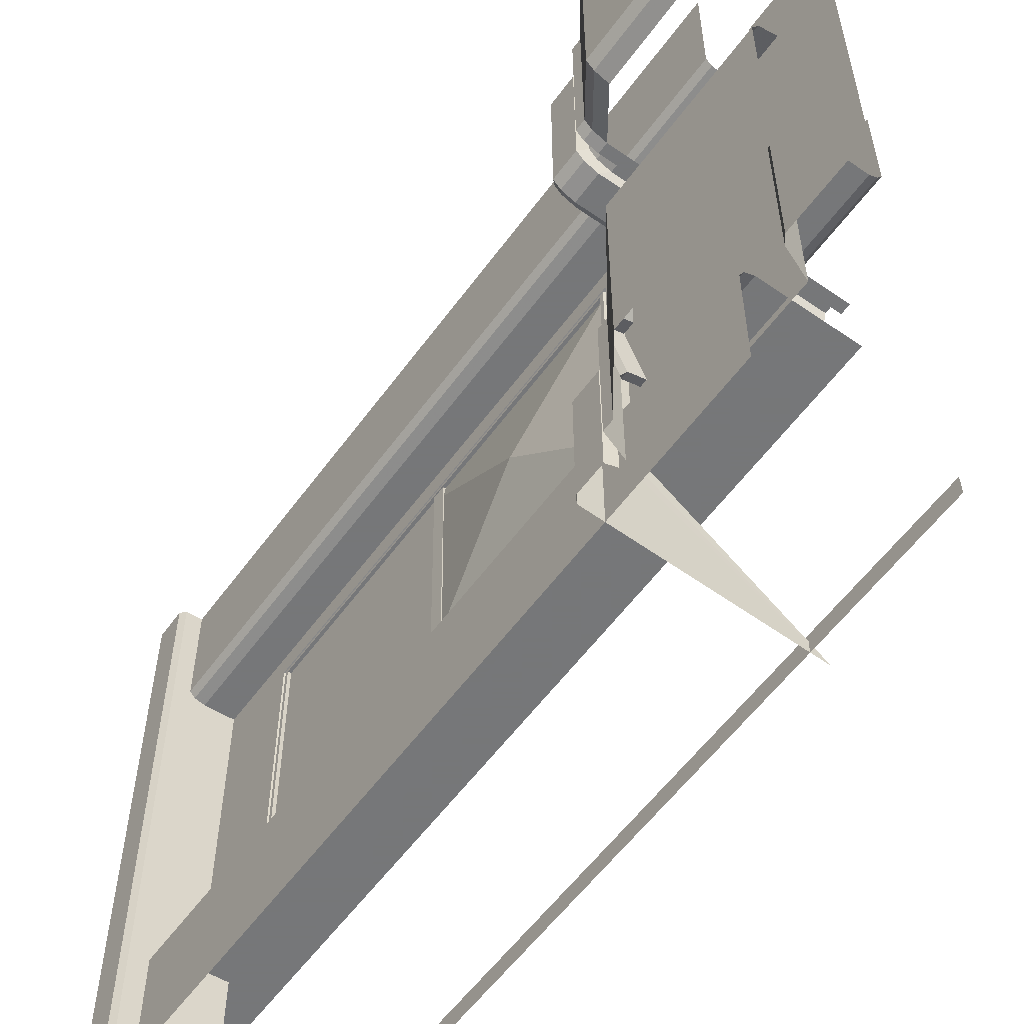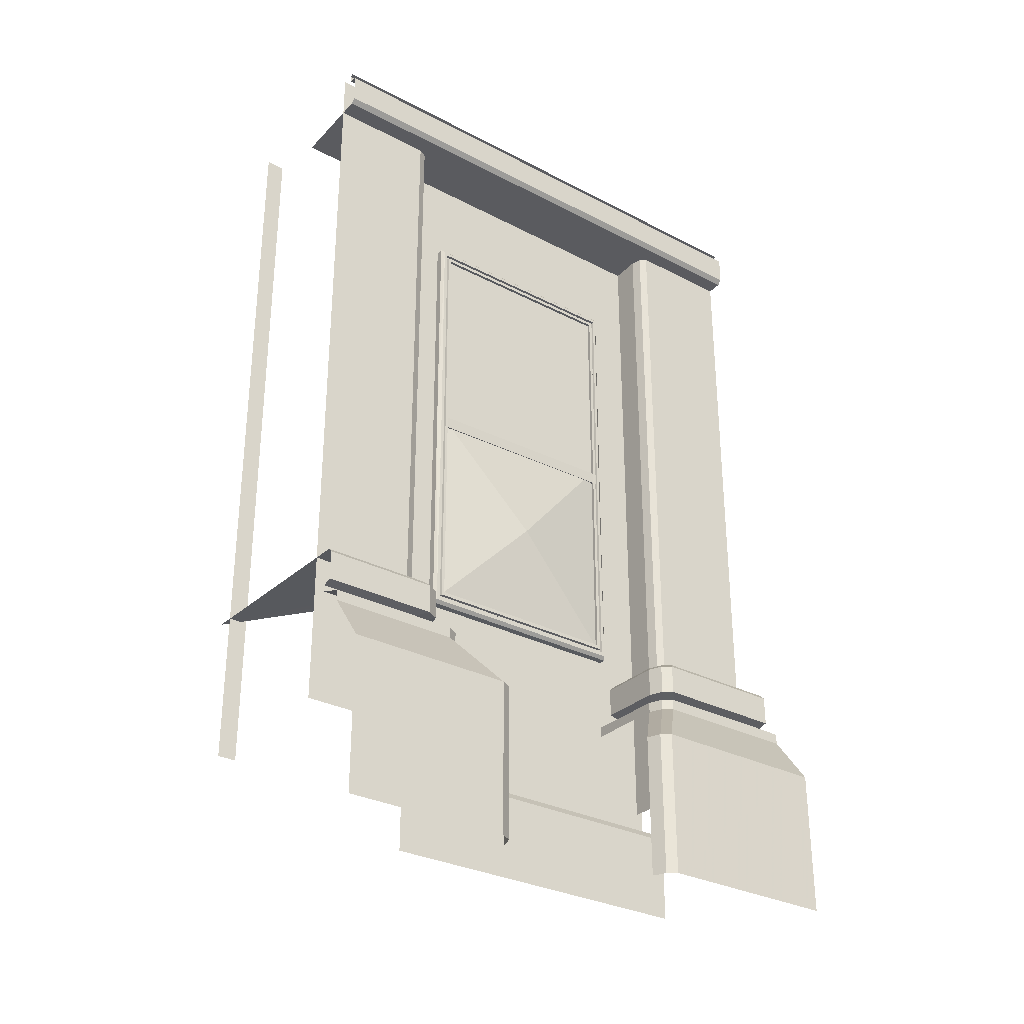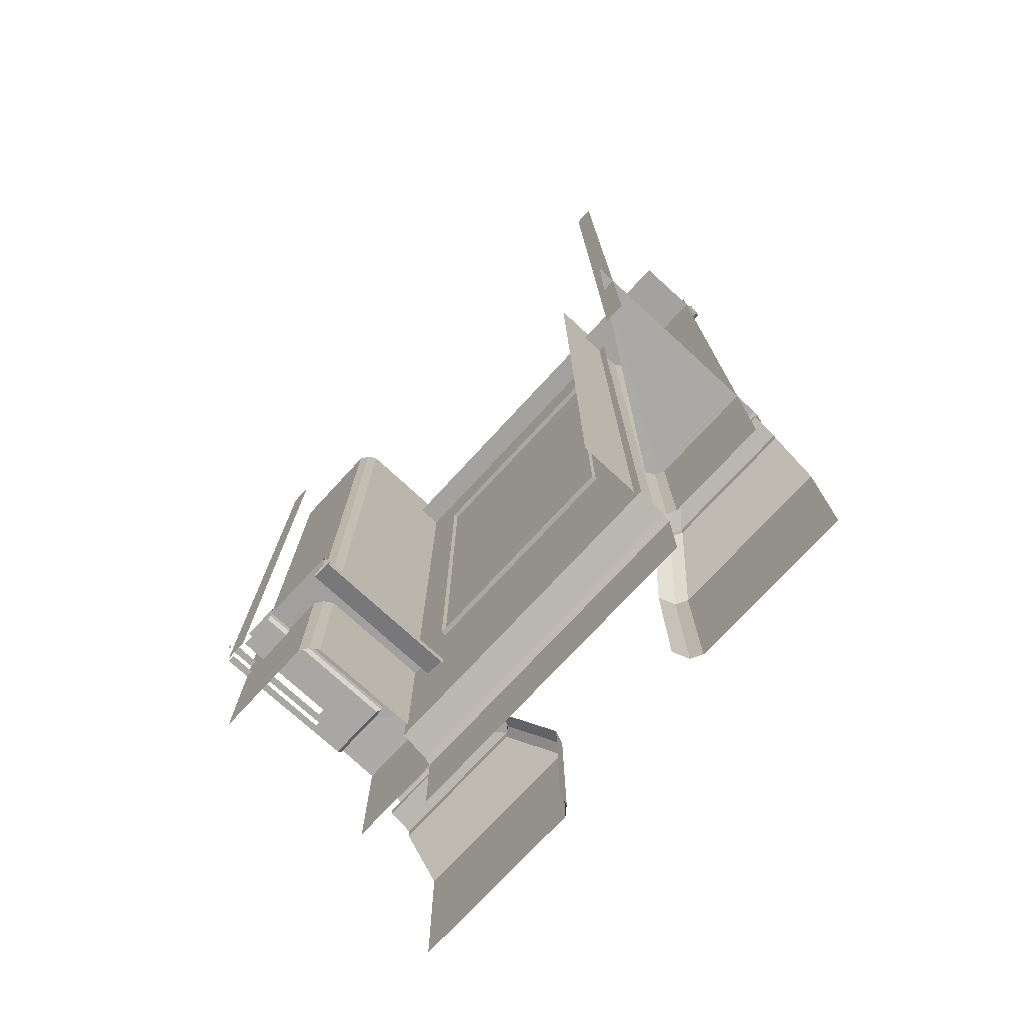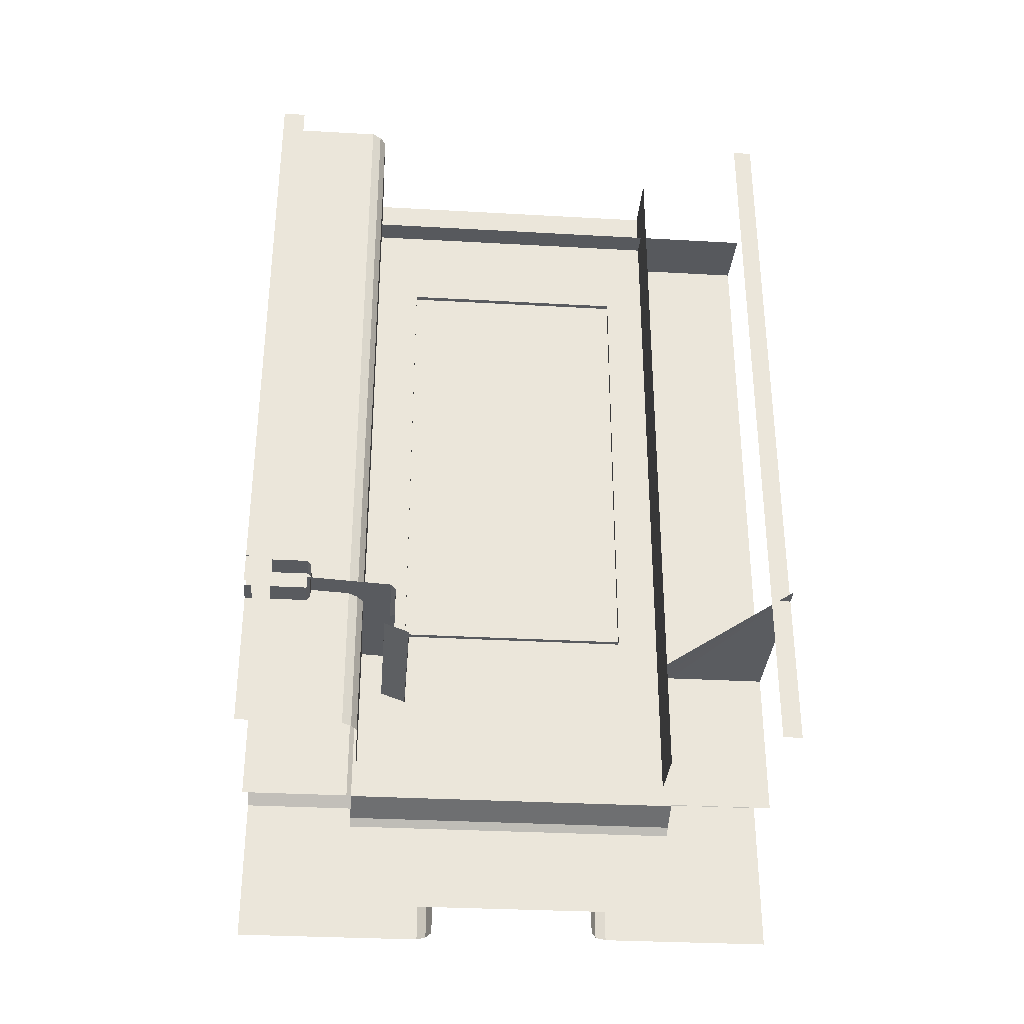
<metadata>
{"format":"obj","ext":"obj","renderer":"f3d","projection":"perspective","resolution":1024,"background":"white","views":[{"elev":-57.1,"azim":-35.7,"up":"+Z"},{"elev":-30.5,"azim":-127.0,"up":"+Y"},{"elev":-74.6,"azim":137.3,"up":"+Y"},{"elev":-32.4,"azim":85.5,"up":"+Y"}]}
</metadata>
<code>
g
v 2036 139.1 -6434
v 2050 139.1 -6420
v 2138 139.1 -6420
v 2040 139.1 -6425
v 2203 139.1 -6518
v 2227 275.6 -6017
v 2232 300.9 -5998
v 2187 139.1 -6110
v 2048 139.1 -6110
v 2201 139.1 -6010
v 2201 139.1 -6096
v 2196 139.1 -6104
v 2039 139.1 -6107
v 2034 139.1 -6101
v 2034 139.1 -6010
v 2076 274.5 -6044
v 2076 297.2 -6044
v 2076 297.2 -6058
v 2076 274.5 -6058
v 2115 270.8 -6010
v 2109 270.8 -6010
v 2080 270.8 -6040
v 2115 270.8 -6019
v 2080 300.9 -6040
v 2080 300.9 -6054
v 2096 297.2 -6058
v 2096 274.5 -6058
v 2080 270.8 -6054
v 2100 270.8 -6054
v 2135 270.8 -6019
v 2100 300.9 -6054
v 2076 274.5 -6010
v 2076 297.2 -6010
v 2080 300.9 -6010
v 2115 300.9 -6019
v 2135 300.9 -6019
v 2226 297.2 -6058
v 2226 274.5 -6058
v 2226 270.8 -6054
v 2226 270.8 -6019
v 2226 300.9 -6054
v 2080 270.8 -6010
v 2115 300.9 -6010
v 2115 270.8 -6001
v 2135 270.8 -6001
v 2135 300.9 -6001
v 2115 300.9 -6001
v 2226 270.8 -6001
v 2109 300.9 -6010
v 2226 300.9 -6019
v 2226 300.9 -6001
v 2009 280.5 -6424
v 2009 251.5 -6424
v 2019 248.6 -6434
v 2019 241.8 -6434
v 1995 233.3 -6410
v 1995 223 -6410
v 1958 172.8 -6373
v 2013 285.2 -6428
v 2031 251.5 -6407
v 2041 248.6 -6417
v 2041 241.8 -6417
v 2017 233.3 -6393
v 2017 223 -6393
v 1980 172.8 -6356
v 2015 280.5 -6413
v 2015 251.5 -6413
v 2025 248.6 -6422
v 2025 241.8 -6422
v 2001 233.3 -6399
v 2001 223 -6399
v 1964 172.8 -6361
v 2019 285.2 -6417
v 1980 20.73 -6356
v 1958 20.73 -6373
v 1964 20.73 -6361
v 1992 244.2 -6127
v 1992 273.1 -6127
v 1999 273.1 -6136
v 1999 244.2 -6136
v 2009 241.3 -6126
v 2002 241.3 -6117
v 2002 234.5 -6117
v 2009 234.5 -6126
v 1978 226 -6141
v 1985 226 -6150
v 1978 215.7 -6141
v 1985 215.7 -6150
v 1941 164.8 -6178
v 1948 164.8 -6187
v 1997 277.9 -6122
v 2004 277.9 -6131
v 2012 273.1 -6141
v 2012 244.2 -6141
v 2022 241.3 -6132
v 2022 234.5 -6132
v 1998 226 -6155
v 1998 215.7 -6155
v 2017 277.9 -6137
v 2086 282.7 -6049
v 2080 282.7 -6040
v 1948 22.11 -6187
v 1941 22.11 -6178
v 1992 244.2 -6010
v 1992 273.1 -6010
v 2002 241.3 -6010
v 2002 234.5 -6010
v 1978 226 -6010
v 1978 215.7 -6010
v 1941 164.8 -6010
v 1997 277.9 -6010
v 2100 282.7 -6054
v 2226 273.1 -6141
v 2226 244.2 -6141
v 2226 241.3 -6132
v 2226 234.5 -6132
v 2226 226 -6155
v 2226 277.9 -6137
v 2080 282.7 -6010
v 1941 22.11 -6010
v 2226 282.7 -6054
v 2077 119.6 -6427
v 2077 119.6 -6106
v 2049 108.3 -6427
v 2049 108.3 -6106
v 2043 101.2 -6427
v 2043 101.2 -6106
v 2043 19.02 -6427
v 2043 19.02 -6106
v 2068 517.5 -6370
v 2068 521.1 -6161
v 2067 532.8 -6162
v 2067 529.2 -6371
v 2075 517.5 -6370
v 2075 521.1 -6161
v 2075 532.8 -6162
v 2075 529.2 -6371
v 2070 739.9 -6166
v 2070 739.9 -6367
v 2070 525.9 -6367
v 2070 534.8 -6166
v 2067 316.1 -6166
v 2067 312.4 -6163
v 2067 534.9 -6163
v 2067 534.8 -6166
v 2067 739.9 -6166
v 2067 743.2 -6163
v 2067 743.2 -6370
v 2067 739.9 -6367
v 2067 525.8 -6370
v 2067 525.9 -6367
v 2067 316.1 -6367
v 2067 312.4 -6370
v 2070 535.4 -6154
v 2070 302.1 -6154
v 2082 302.1 -6154
v 2082 535.4 -6154
v 2070 752.8 -6379
v 2070 752.8 -6154
v 2082 752.8 -6154
v 2082 752.8 -6379
v 2070 525.6 -6379
v 2082 525.6 -6379
v 2070 302.1 -6379
v 2082 302.1 -6379
v 2067 305.4 -6157
v 2067 535.2 -6158
v 2067 749.6 -6157
v 2067 749.6 -6376
v 2067 525.7 -6376
v 2067 305.4 -6376
v 2070 316.1 -6166
v 2070 316.1 -6367
v 2067 309.2 -6160
v 2067 535.1 -6160
v 2067 746.3 -6373
v 2067 746.3 -6160
v 2067 525.8 -6373
v 2067 309.2 -6373
v 2069 535 -6162
v 2069 311.7 -6162
v 2069 743.9 -6371
v 2069 743.9 -6162
v 2069 525.8 -6371
v 2069 311.7 -6371
v 2069 309.9 -6161
v 2069 535 -6161
v 2069 745.6 -6161
v 2069 745.6 -6373
v 2069 525.8 -6372
v 2069 309.9 -6373
v 2057 417.4 -6269
v 2036 139.1 -6434
v 2050 139.1 -6420
v 2040 139.1 -6425
v 2187 139.1 -6110
v 2201 139.1 -6096
v 2196 139.1 -6104
v 2039 139.1 -6107
v 2034 139.1 -6101
v 2076 274.5 -6044
v 2076 297.2 -6044
v 2076 297.2 -6058
v 2076 297.2 -6058
v 2076 297.2 -6058
v 2076 274.5 -6058
v 2076 274.5 -6058
v 2076 274.5 -6058
v 2080 270.8 -6040
v 2080 300.9 -6040
v 2080 300.9 -6054
v 2080 300.9 -6054
v 2096 297.2 -6058
v 2096 274.5 -6058
v 2080 270.8 -6054
v 2080 270.8 -6054
v 2100 270.8 -6054
v 2100 300.9 -6054
v 2076 274.5 -6010
v 2076 297.2 -6010
v 2080 300.9 -6010
v 2226 297.2 -6058
v 2226 274.5 -6058
v 2226 270.8 -6054
v 2226 300.9 -6054
v 2080 270.8 -6010
v 2009 280.5 -6424
v 2009 280.5 -6424
v 2009 280.5 -6424
v 2009 251.5 -6424
v 2009 251.5 -6424
v 2019 248.6 -6434
v 2019 248.6 -6434
v 2019 241.8 -6434
v 2019 241.8 -6434
v 1995 233.3 -6410
v 1995 233.3 -6410
v 1995 223 -6410
v 1995 223 -6410
v 1995 223 -6410
v 1958 172.8 -6373
v 1958 172.8 -6373
v 1958 172.8 -6373
v 2013 285.2 -6428
v 2013 285.2 -6428
v 2031 251.5 -6407
v 2031 280.5 -6407
v 2031 280.5 -6407
v 2041 248.6 -6417
v 2041 241.8 -6417
v 2017 233.3 -6393
v 2017 223 -6393
v 1980 172.8 -6356
v 2036 285.2 -6411
v 2036 285.2 -6411
v 2015 280.5 -6413
v 2015 280.5 -6413
v 2015 280.5 -6413
v 2015 251.5 -6413
v 2015 251.5 -6413
v 2025 248.6 -6422
v 2025 248.6 -6422
v 2025 241.8 -6422
v 2025 241.8 -6422
v 2001 233.3 -6399
v 2001 233.3 -6399
v 2001 223 -6399
v 2001 223 -6399
v 2001 223 -6399
v 1964 172.8 -6361
v 1964 172.8 -6361
v 1964 172.8 -6361
v 2019 285.2 -6417
v 2019 285.2 -6417
v 1958 20.73 -6373
v 1964 20.73 -6361
v 1992 244.2 -6127
v 1992 244.2 -6127
v 1992 273.1 -6127
v 1992 273.1 -6127
v 1992 273.1 -6127
v 1999 273.1 -6136
v 1999 273.1 -6136
v 1999 273.1 -6136
v 1999 244.2 -6136
v 1999 244.2 -6136
v 2009 241.3 -6126
v 2009 241.3 -6126
v 2002 241.3 -6117
v 2002 241.3 -6117
v 2002 234.5 -6117
v 2002 234.5 -6117
v 2009 234.5 -6126
v 2009 234.5 -6126
v 1978 226 -6141
v 1978 226 -6141
v 1985 226 -6150
v 1985 226 -6150
v 1978 215.7 -6141
v 1978 215.7 -6141
v 1978 215.7 -6141
v 1985 215.7 -6150
v 1985 215.7 -6150
v 1985 215.7 -6150
v 1941 164.8 -6178
v 1941 164.8 -6178
v 1941 164.8 -6178
v 1948 164.8 -6187
v 1948 164.8 -6187
v 1948 164.8 -6187
v 1997 277.9 -6122
v 1997 277.9 -6122
v 2004 277.9 -6131
v 2004 277.9 -6131
v 2012 273.1 -6141
v 2012 273.1 -6141
v 2012 273.1 -6141
v 2012 244.2 -6141
v 2012 244.2 -6141
v 2022 241.3 -6132
v 2022 241.3 -6132
v 2022 234.5 -6132
v 2022 234.5 -6132
v 1998 226 -6155
v 1998 226 -6155
v 1998 215.7 -6155
v 1998 215.7 -6155
v 1961 164.8 -6193
v 1961 164.8 -6193
v 2017 277.9 -6137
v 2017 277.9 -6137
v 1948 22.11 -6187
v 1941 22.11 -6178
v 1992 244.2 -6010
v 1992 273.1 -6010
v 2002 241.3 -6010
v 2002 234.5 -6010
v 1978 226 -6010
v 1978 215.7 -6010
v 1941 164.8 -6010
v 1997 277.9 -6010
v 1961 22.11 -6193
v 2226 273.1 -6141
v 2226 244.2 -6141
v 2226 241.3 -6132
v 2226 234.5 -6132
v 2226 226 -6155
v 2226 215.7 -6155
v 2226 277.9 -6137
v 2096 270.8 -5995
v 2094 270.8 -5995
v 2080 300.9 -5995
v 2094 300.9 -5995
v 2103 300.9 -5995
v 2108 300.9 -5995
v 2080 270.8 -5995
v 2220 289.8 -6536
v 2219 289.8 -6536
v 2221 289.8 -6536
v 2013 285.2 -6537
v 2036 893.4 -6438
v 2036 461 -6537
v 2036 893.4 -6537
v 2138 893.4 -6420
v 2050 893.4 -6420
v 2040 893.4 -6425
v 2036 893.4 -6434
v 2203 139.1 -6537
v 2203 893.4 -6518
v 2203 893.4 -6537
v 2050 893.4 -6420
v 2040 893.4 -6425
v 2227 275.6 -5994
v 2227 893.4 -6017
v 2227 893.4 -5994
v 2229 300.9 -5994
v 2232 300.9 -5994
v 2048 893.4 -6110
v 2187 893.4 -6110
v 2201 893.4 -6096
v 2201 893.4 -6010
v 2187 893.4 -6110
v 2196 893.4 -6104
v 2048 893.4 -6110
v 2034 893.4 -6101
v 2039 893.4 -6106
v 2196 893.4 -6104
v 2201 893.4 -6096
v 2034 893.4 -6010
v 2034 893.4 -6101
v 2201 139.1 -5994
v 2201 893.4 -5994
v 2034 139.1 -5995
v 2034 893.4 -5995
v 2108 270.8 -5995
v 2128 270.8 -5995
v 2076 274.5 -5995
v 2076 297.2 -5995
v 2078 299.2 -5995
v 2080 300.9 -5995
v 2128 300.9 -5995
v 2226 270.8 -5994
v 2080 270.8 -5995
v 2078 272.5 -5995
v 2226 300.9 -5994
v 2042 847.3 -6537
v 2102 843.9 -6537
v 2102 843.9 -5995
v 2026 848.3 -5995
v 2015 852.1 -6537
v 2019 848.7 -6537
v 2019 848.7 -5995
v 2014 853 -5995
v 2009 262.6 -6537
v 2009 251.5 -6537
v 2009 251.5 -6537
v 2019 248.6 -6537
v 2019 244.3 -6537
v 2019 241.8 -6537
v 2019 241.8 -6537
v 1995 233.3 -6537
v 1995 233.3 -6537
v 1995 223 -6537
v 1995 223 -6537
v 1958 172.8 -6538
v 2011 282.3 -6537
v 2009 280.5 -6537
v 1958 85.13 -6538
v 1958 20.73 -6538
v 2014 874.3 -6537
v 2014 853.5 -6537
v 2014 853.5 -5995
v 2014 879.8 -5995
v 2021 884.5 -6537
v 2014 882.4 -6537
v 2014 882.4 -5995
v 2023 885.1 -5995
v 2024 892.1 -6537
v 2024 885.3 -6537
v 2024 885.3 -5995
v 2024 892.1 -5995
v 2024 892.1 -5995
v 2024 892.1 -6537
v 2020 893.4 -6537
v 2020 893.4 -5995
v 1992 247.9 -5995
v 1992 273.1 -5995
v 2002 241.3 -5995
v 1992 244.2 -5995
v 2002 235.5 -5995
v 2002 241.3 -5995
v 1978 226 -5995
v 2002 234.5 -5995
v 1978 215.7 -5995
v 1978 226 -5995
v 1941 164.8 -5995
v 1978 215.7 -5995
v 1993 273.8 -5995
v 1997 277.9 -5995
v 1997 277.9 -5995
v 2040 280.4 -5995
v 1941 22.11 -5995
v 1941 164.8 -5995
v 2077 893.4 -6106
v 2077 893.4 -6427
v 2201 893.4 -5994
v 2034 893.4 -5995
v 2034 893.4 -6010
v 2034 893.4 -6101
v 2039 893.4 -6106
v 2039 893.4 -6107
v 2048 893.4 -6110
v 2048 893.4 -6110
v 2187 893.4 -6110
v 2196 893.4 -6104
v 2201 893.4 -6096
v 2201 893.4 -6010
v 2080 282.7 -5995
v 1992 273.1 -5995
v 2002 234.5 -5995
v 1992 244.2 -5995
v 2024 885.3 -6537
v 2024 885.3 -5995
v 2014 882.4 -6537
v 2014 882.4 -5995
v 1958 172.8 -6538
v 2013 285.2 -6537
v 2019 248.6 -6537
v 2009 280.5 -6537
v 2014 853.5 -6537
v 2014 853.5 -5995
v 2019 848.7 -6537
v 2019 848.7 -5995
v 2076 274.5 -5995
v 2076 297.2 -5995
v 2039 893.4 -6107
v 2039 893.4 -6107
v 2036 139.1 -6537
v 2036 893.4 -6434
g u2NEBuild1
f 23 209 216
f 49 24 221
f 43 24 49
f 226 209 21
f 172 141 192
f 141 140 192
f 140 173 192
f 173 172 192
f 201 202 204 19
f 20 21 209 23
f 18 210 211
f 203 26 27 208
f 23 216 217 30
f 212 218 213 205
f 16 207 28 22
f 219 33 202 201
f 220 34 210 17
f 31 25 35 36
f 215 214 29
f 222 223 27 26
f 39 40 30 217
f 218 225 37 213
f 32 22 42
f 35 25 24 43
f 41 31 36 50
f 29 214 38 224
f 66 52 53 259
f 260 233 261
f 262 54 235 264
f 265 55 56
f 266 239 267
f 71 242 72
f 256 245 228
f 67 60 247 257
f 261 61 246 260
f 263 249 68
f 63 69 265
f 268 252 251 70
f 65 269 272
f 248 255 73 258
f 243 75 276 270
f 271 76 74 253
f 278 282 285
f 80 82 77
f 292 290 288 294
f 297 291 293
f 299 298 88
f 308 87 304
f 284 311 313
f 79 316 319 286
f 287 94 95
f 84 321 96
f 293 324 297
f 86 97 98 302
f 303 326 329 310
f 92 317 283
f 101 314 91
f 90 333 89
f 334 105 78 277
f 82 336 104 77
f 83 106 289
f 338 107 291 295
f 109 108 85 300
f 307 339 301
f 335 341 312 279
f 330 100 112
f 342 309 328
f 343 344 318 93
f 114 95 94
f 115 116 322 320
f 323 346 347 324
f 117 348 327 325
f 331 349 113 315
f 119 91 111
f 110 103 120
f 118 112 121
f 123 122 124 125
f 125 126 127
f 127 128 129
f 130 131 132 133
f 131 130 134 135
f 133 132 136 137
f 138 139 140 141
f 142 143 144 145
f 149 147 148
f 149 148 150 151
f 152 153 143 142
f 146 144 147
f 152 150 153
f 154 155 156 157
f 158 159 160 161
f 162 158 161 163
f 155 164 165 156
f 159 154 157 160
f 164 162 163 165
f 166 154 167
f 168 159 158 169
f 169 162 170
f 171 164 155 166
f 168 154 159
f 171 162 164
f 142 145 141 172
f 145 146 138 141
f 146 149 139 138
f 149 151 140 139
f 151 152 173 140
f 152 142 172 173
f 174 166 167 175
f 168 169 176 177
f 176 169 170 178
f 171 166 174 179
f 167 168 177 175
f 170 179 178
f 180 143 181
f 182 148 147 183
f 182 150 148
f 181 143 153 185
f 183 144 180
f 184 153 150
f 187 174 175
f 188 177 176 189
f 189 178 190
f 191 179 174 186
f 188 175 177
f 190 179 191
f 181 186 187 180
f 183 188 189 182
f 184 189 190
f 185 191 186 181
f 180 187 188 183
f 184 190 191 185
f 182 189 184
f 190 178 179
f 187 175 188
f 189 176 178
f 186 174 187
f 185 153 184
f 183 147 144
f 184 150 182
f 180 144 143
f 170 171 179
f 170 162 171
f 167 154 168
f 169 158 162
f 166 155 154
f 152 151 150
f 146 145 144
f 146 147 149
f 127 126 128
f 125 124 126
f 118 330 112
f 305 103 110
f 101 91 119
f 114 345 95
f 102 309 342
f 330 314 100
f 340 339 307
f 337 106 83
f 90 332 333
f 100 314 101
f 92 99 317
f 293 323 324
f 81 321 84
f 287 80 94
f 281 311 284
f 306 87 308
f 299 296 298
f 295 291 297
f 287 82 80
f 278 280 282
f 65 64 269
f 63 250 69
f 263 62 249
f 273 245 256
f 71 238 242
f 266 236 239
f 69 55 265
f 230 233 260
f 32 16 22
f 215 206 214
f 17 210 18
f 350 351 21 20
f 49 221 352 353
f 354 355 47
f 226 21 351 356
f 274 357 358 244
f 274 254 359 357
f 244 358 360
f 361 363 362
f 2 3 364 365
f 366 367 1 195
f 368 370 369 5
f 371 372 4 194
f 373 375 374 6
f 376 377 7
f 378 379 196 9
f 10 197 380 381
f 8 382 383 12
f 199 384 378 9
f 385 386 200
f 11 198 387 388
f 14 15 389 390
f 10 381 392 391
f 393 394 389 15
f 44 395 350 20
f 44 45 396 395
f 219 397 398 33
f 220 399 400 34
f 355 401 46 47
f 45 48 402 396
f 403 404 42
f 43 49 353 354 47
f 46 401 405 51
f 408 409 406 407
f 412 413 410 411
f 227 414 415 231
f 230 416 417 233
f 232 418 419 234
f 55 420 421 56
f 237 422 423 57
f 240 424 425 58
f 59 426 427 229
f 241 428 429 275
f 432 433 430 431
f 436 437 434 435
f 438 439 440 441
f 442 445 444 443
f 334 446 447 105
f 448 449 104 336
f 337 450 451 106
f 338 452 453 107
f 109 454 455 108
f 340 456 457 339
f 335 458 459 341
f 460 461 111
f 462 463 110 120
f 122 123 464 465
f 461 478 119 111
f 335 479 458
f 337 480 450
f 334 481 446
f 482 434 437 483
f 484 430 433 485
f 486 428 241
f 59 487 426
f 232 488 418
f 227 489 414
f 490 410 413 491
f 492 406 409 493
f 32 42 404 494
f 220 495 399
f 13 200 386 496
f 497 384 199
f 362 498 193 499 361
g
f 466 477 476 475 474 473 472 471 470 469 468 467

</code>
